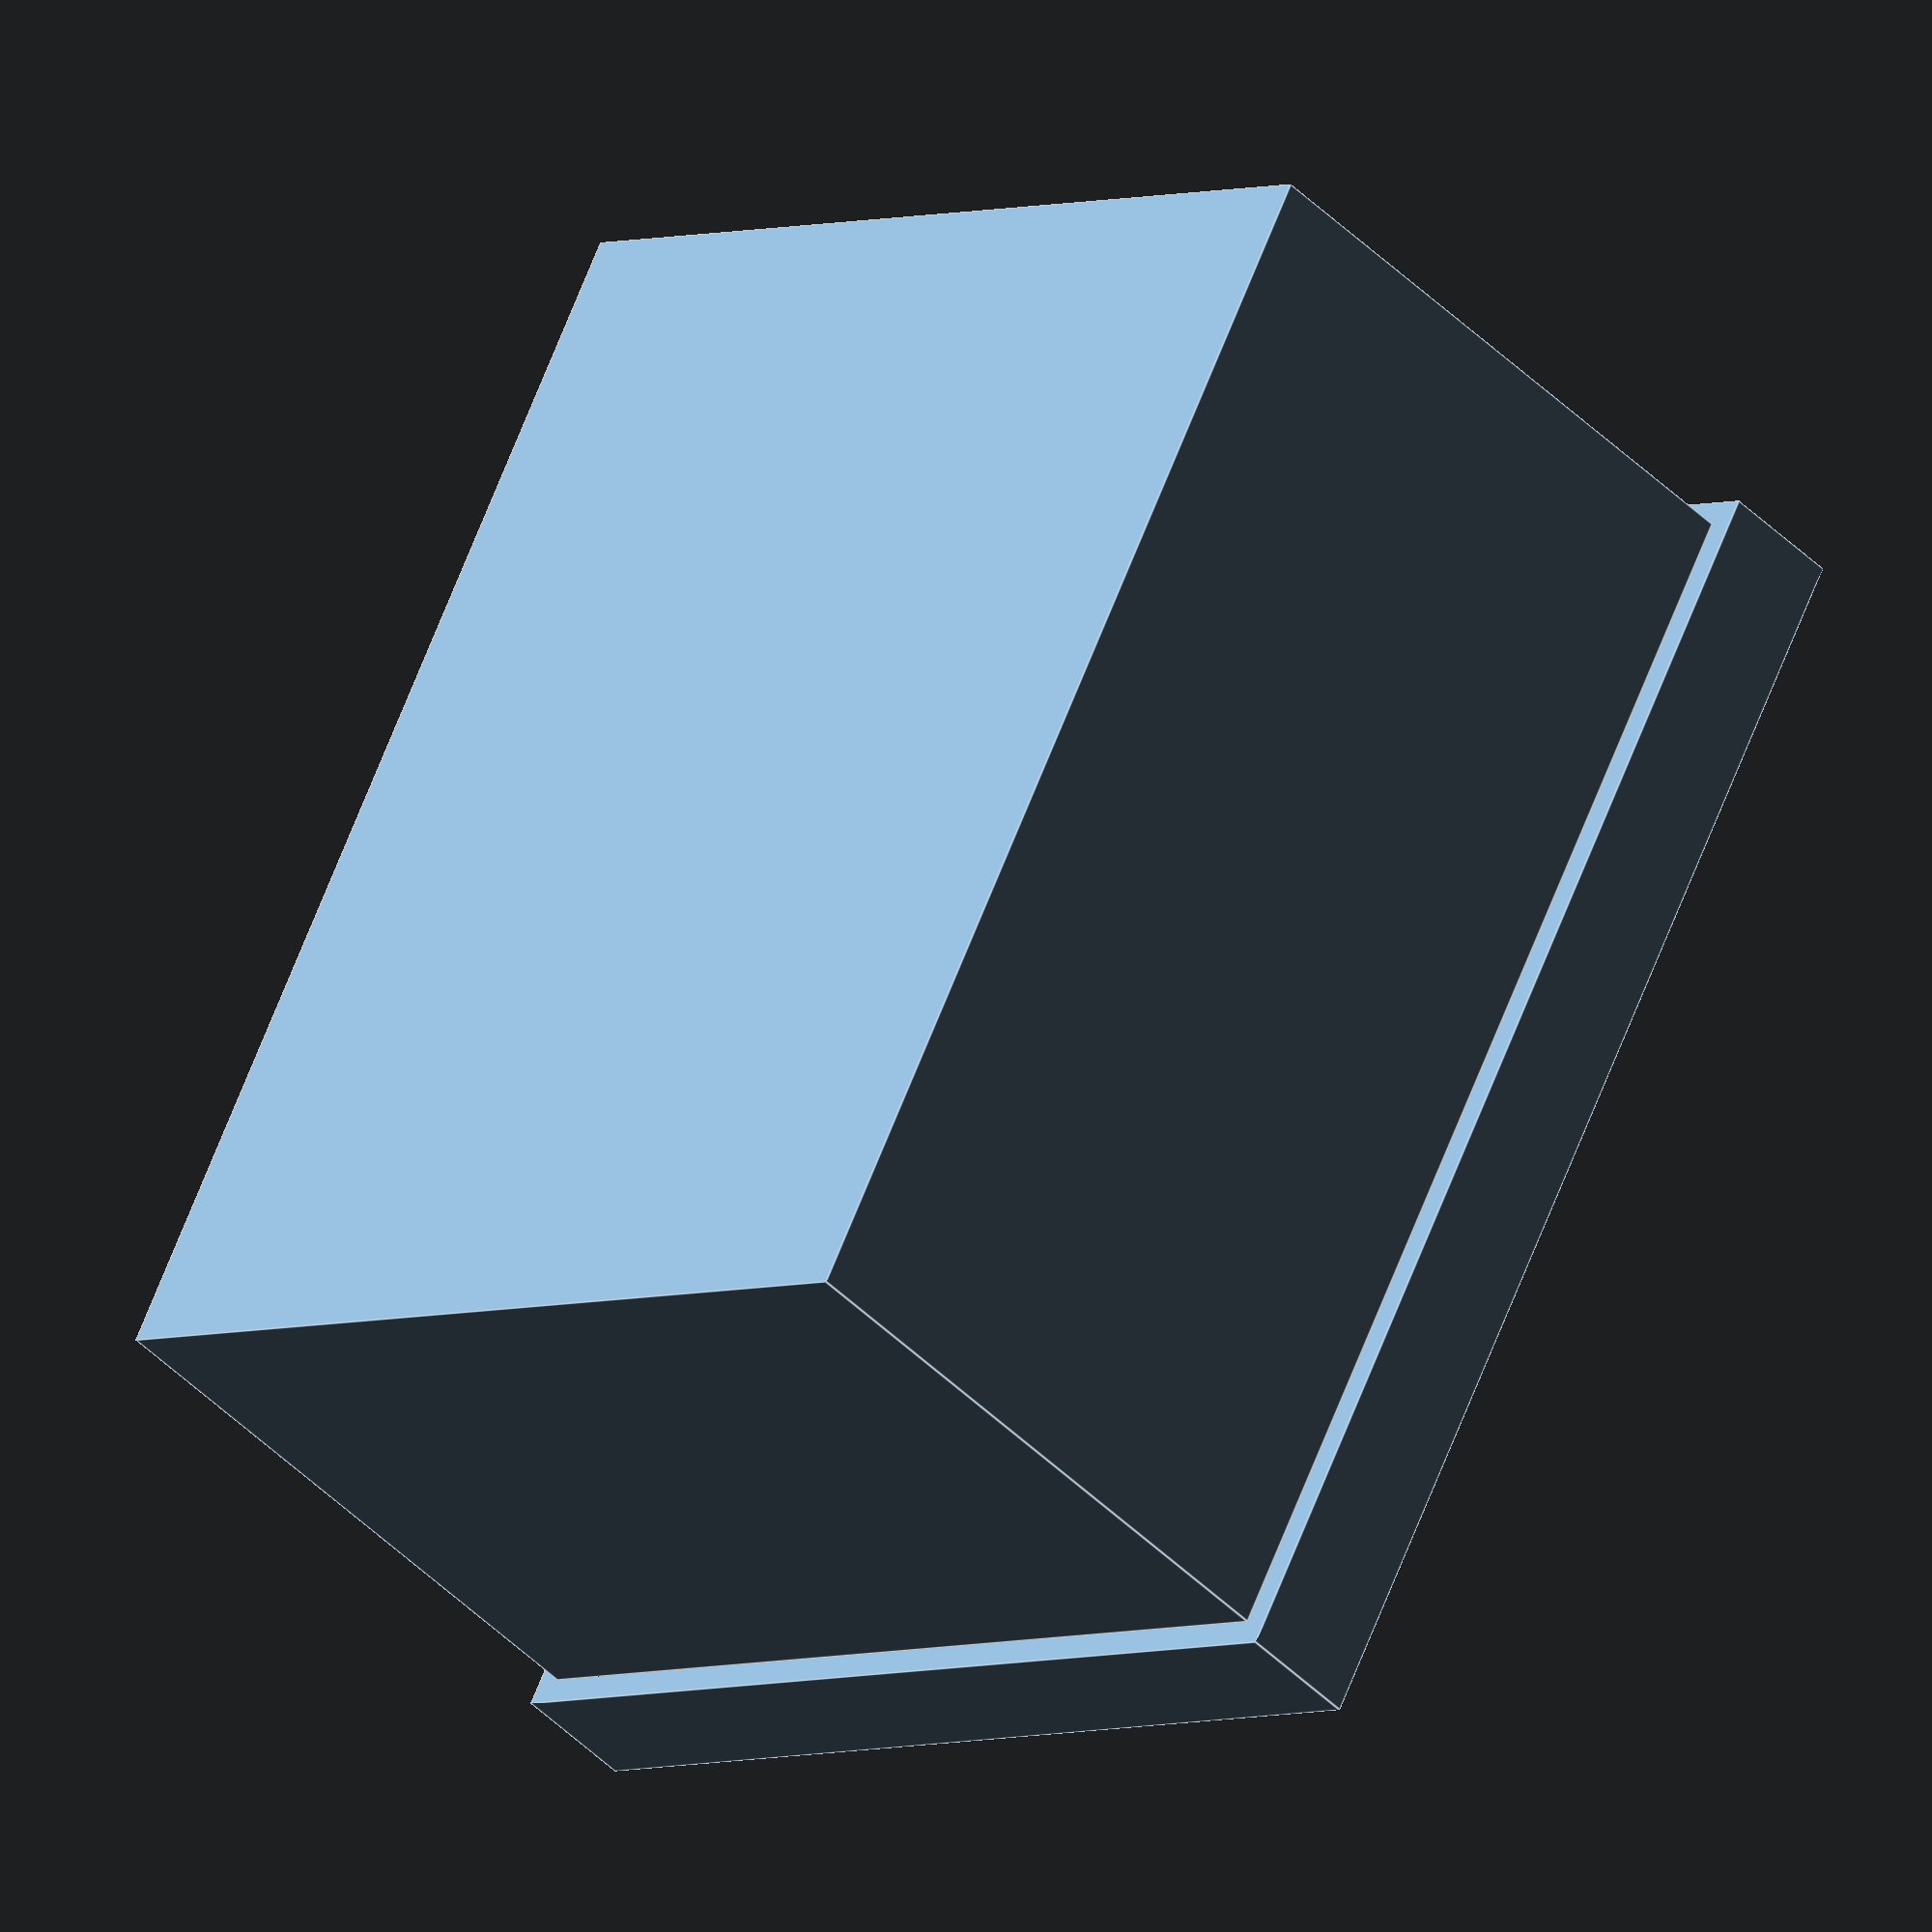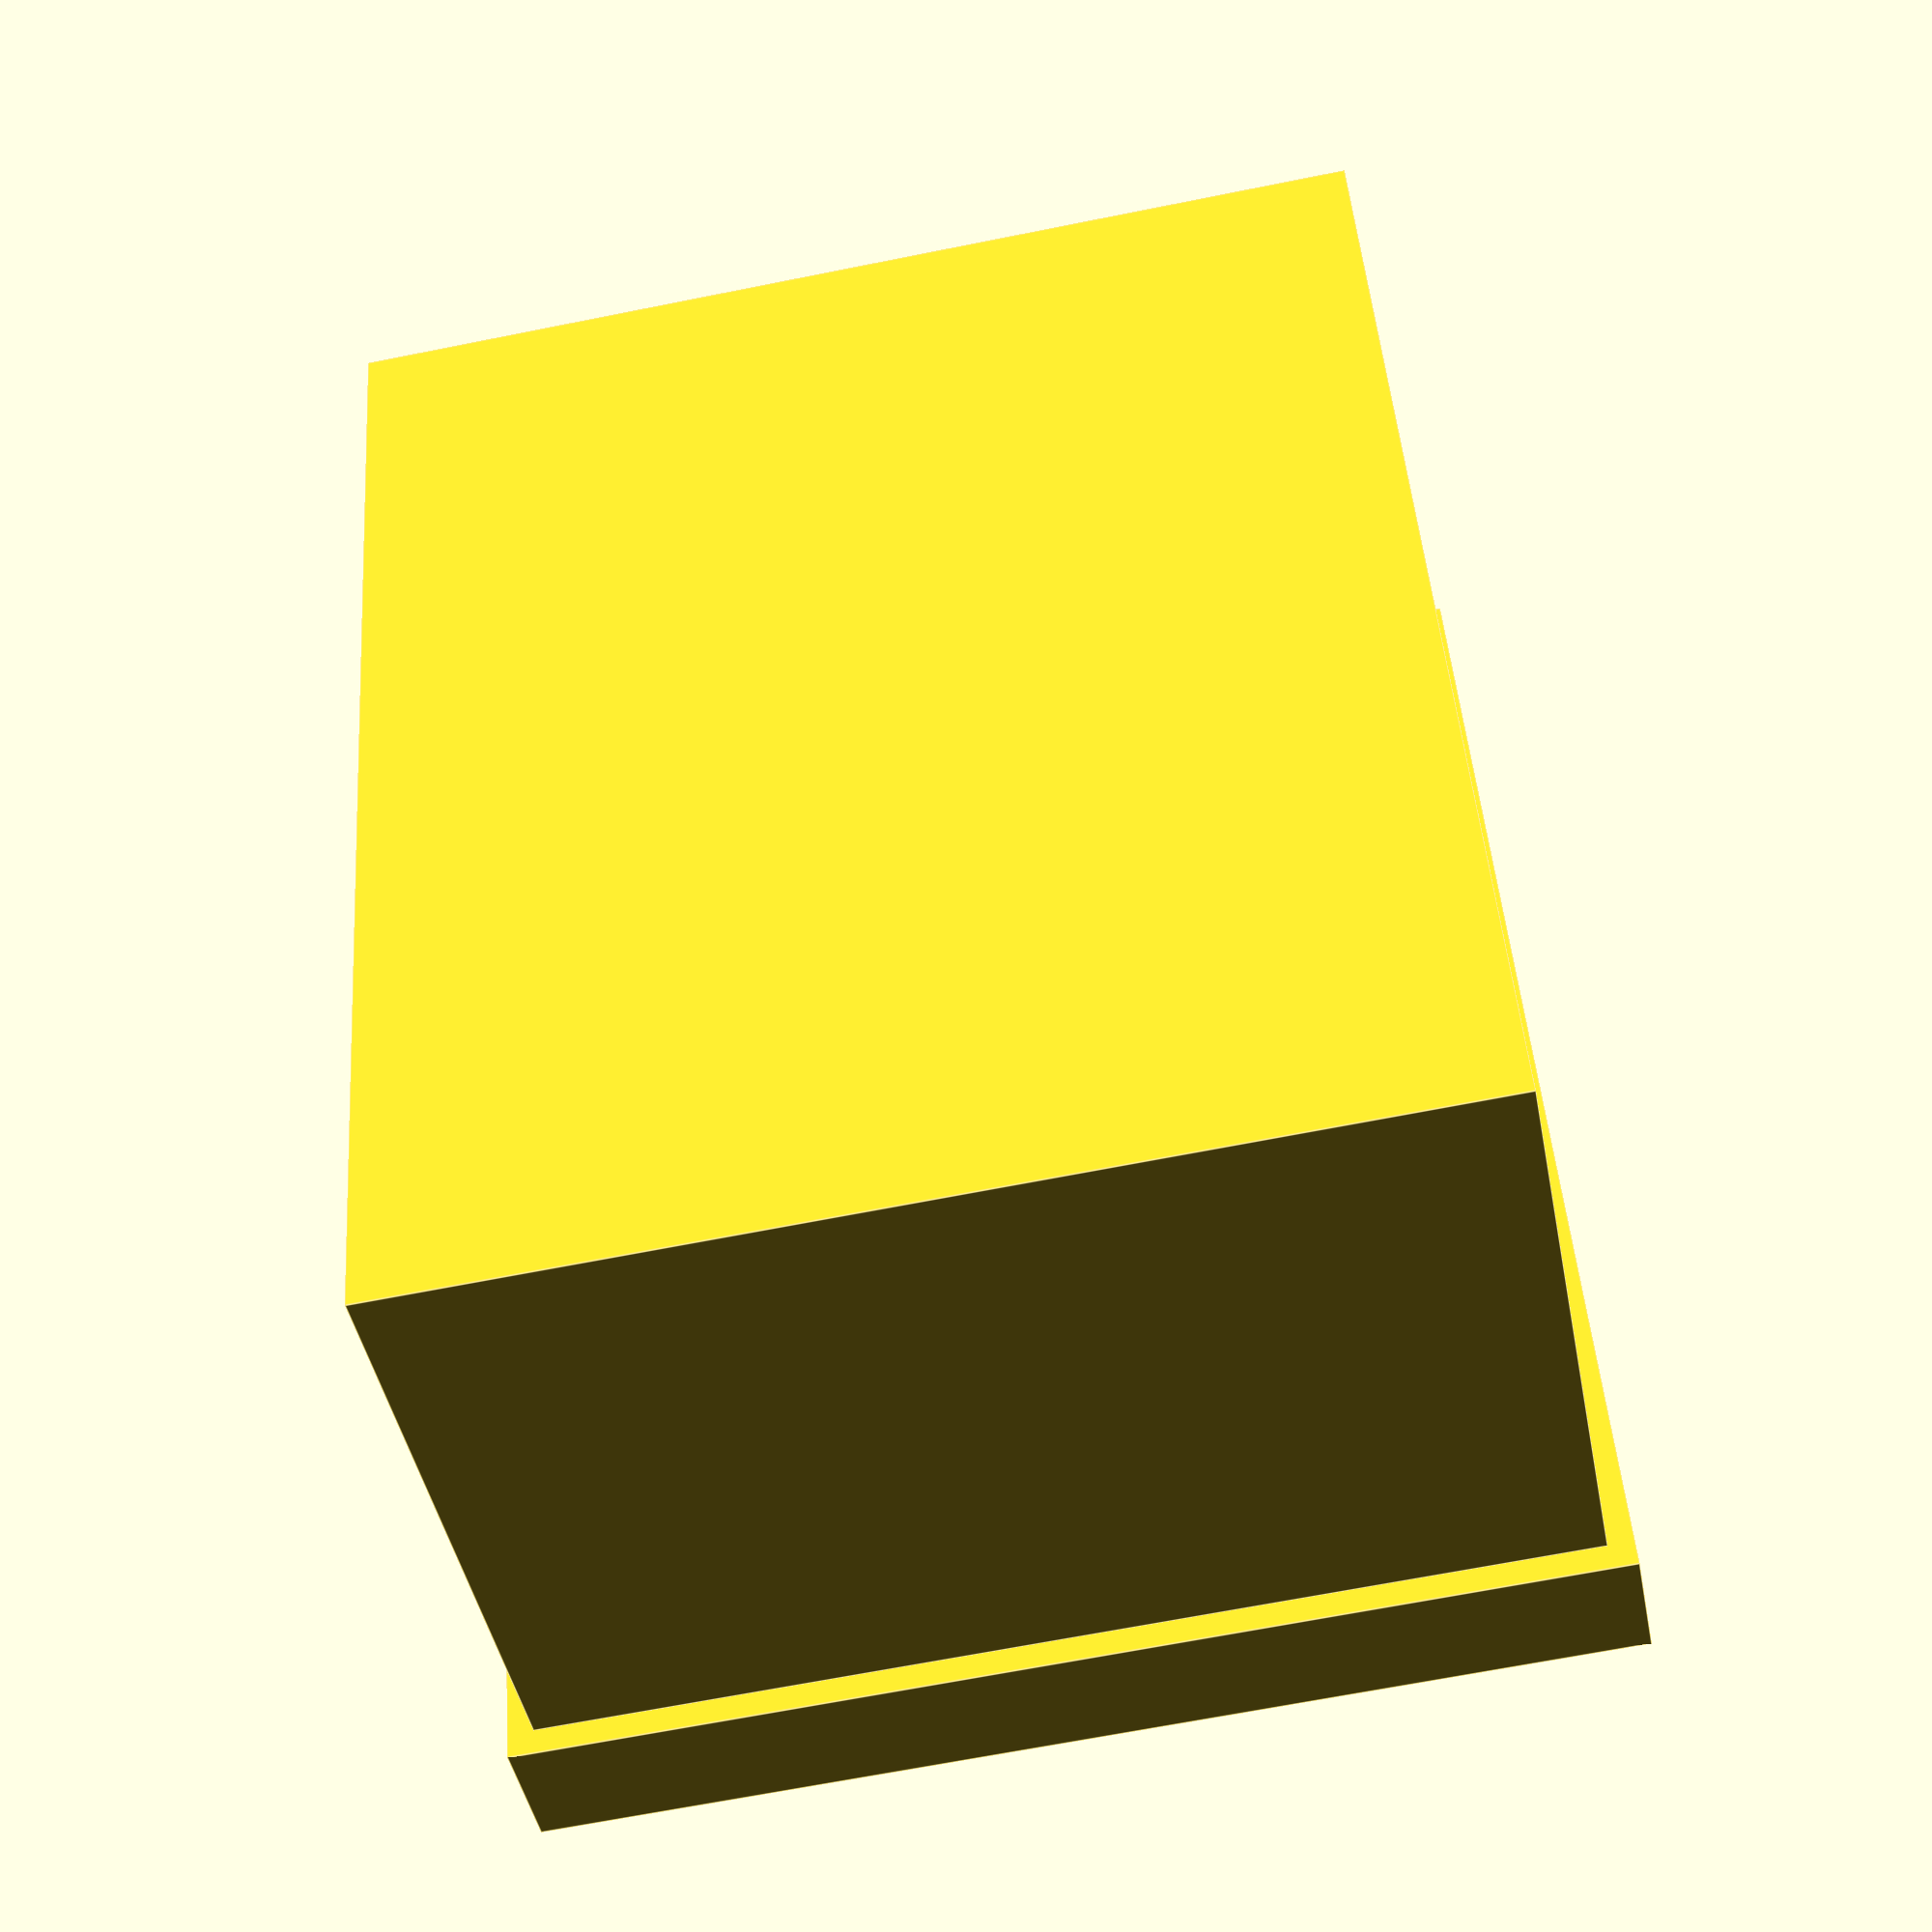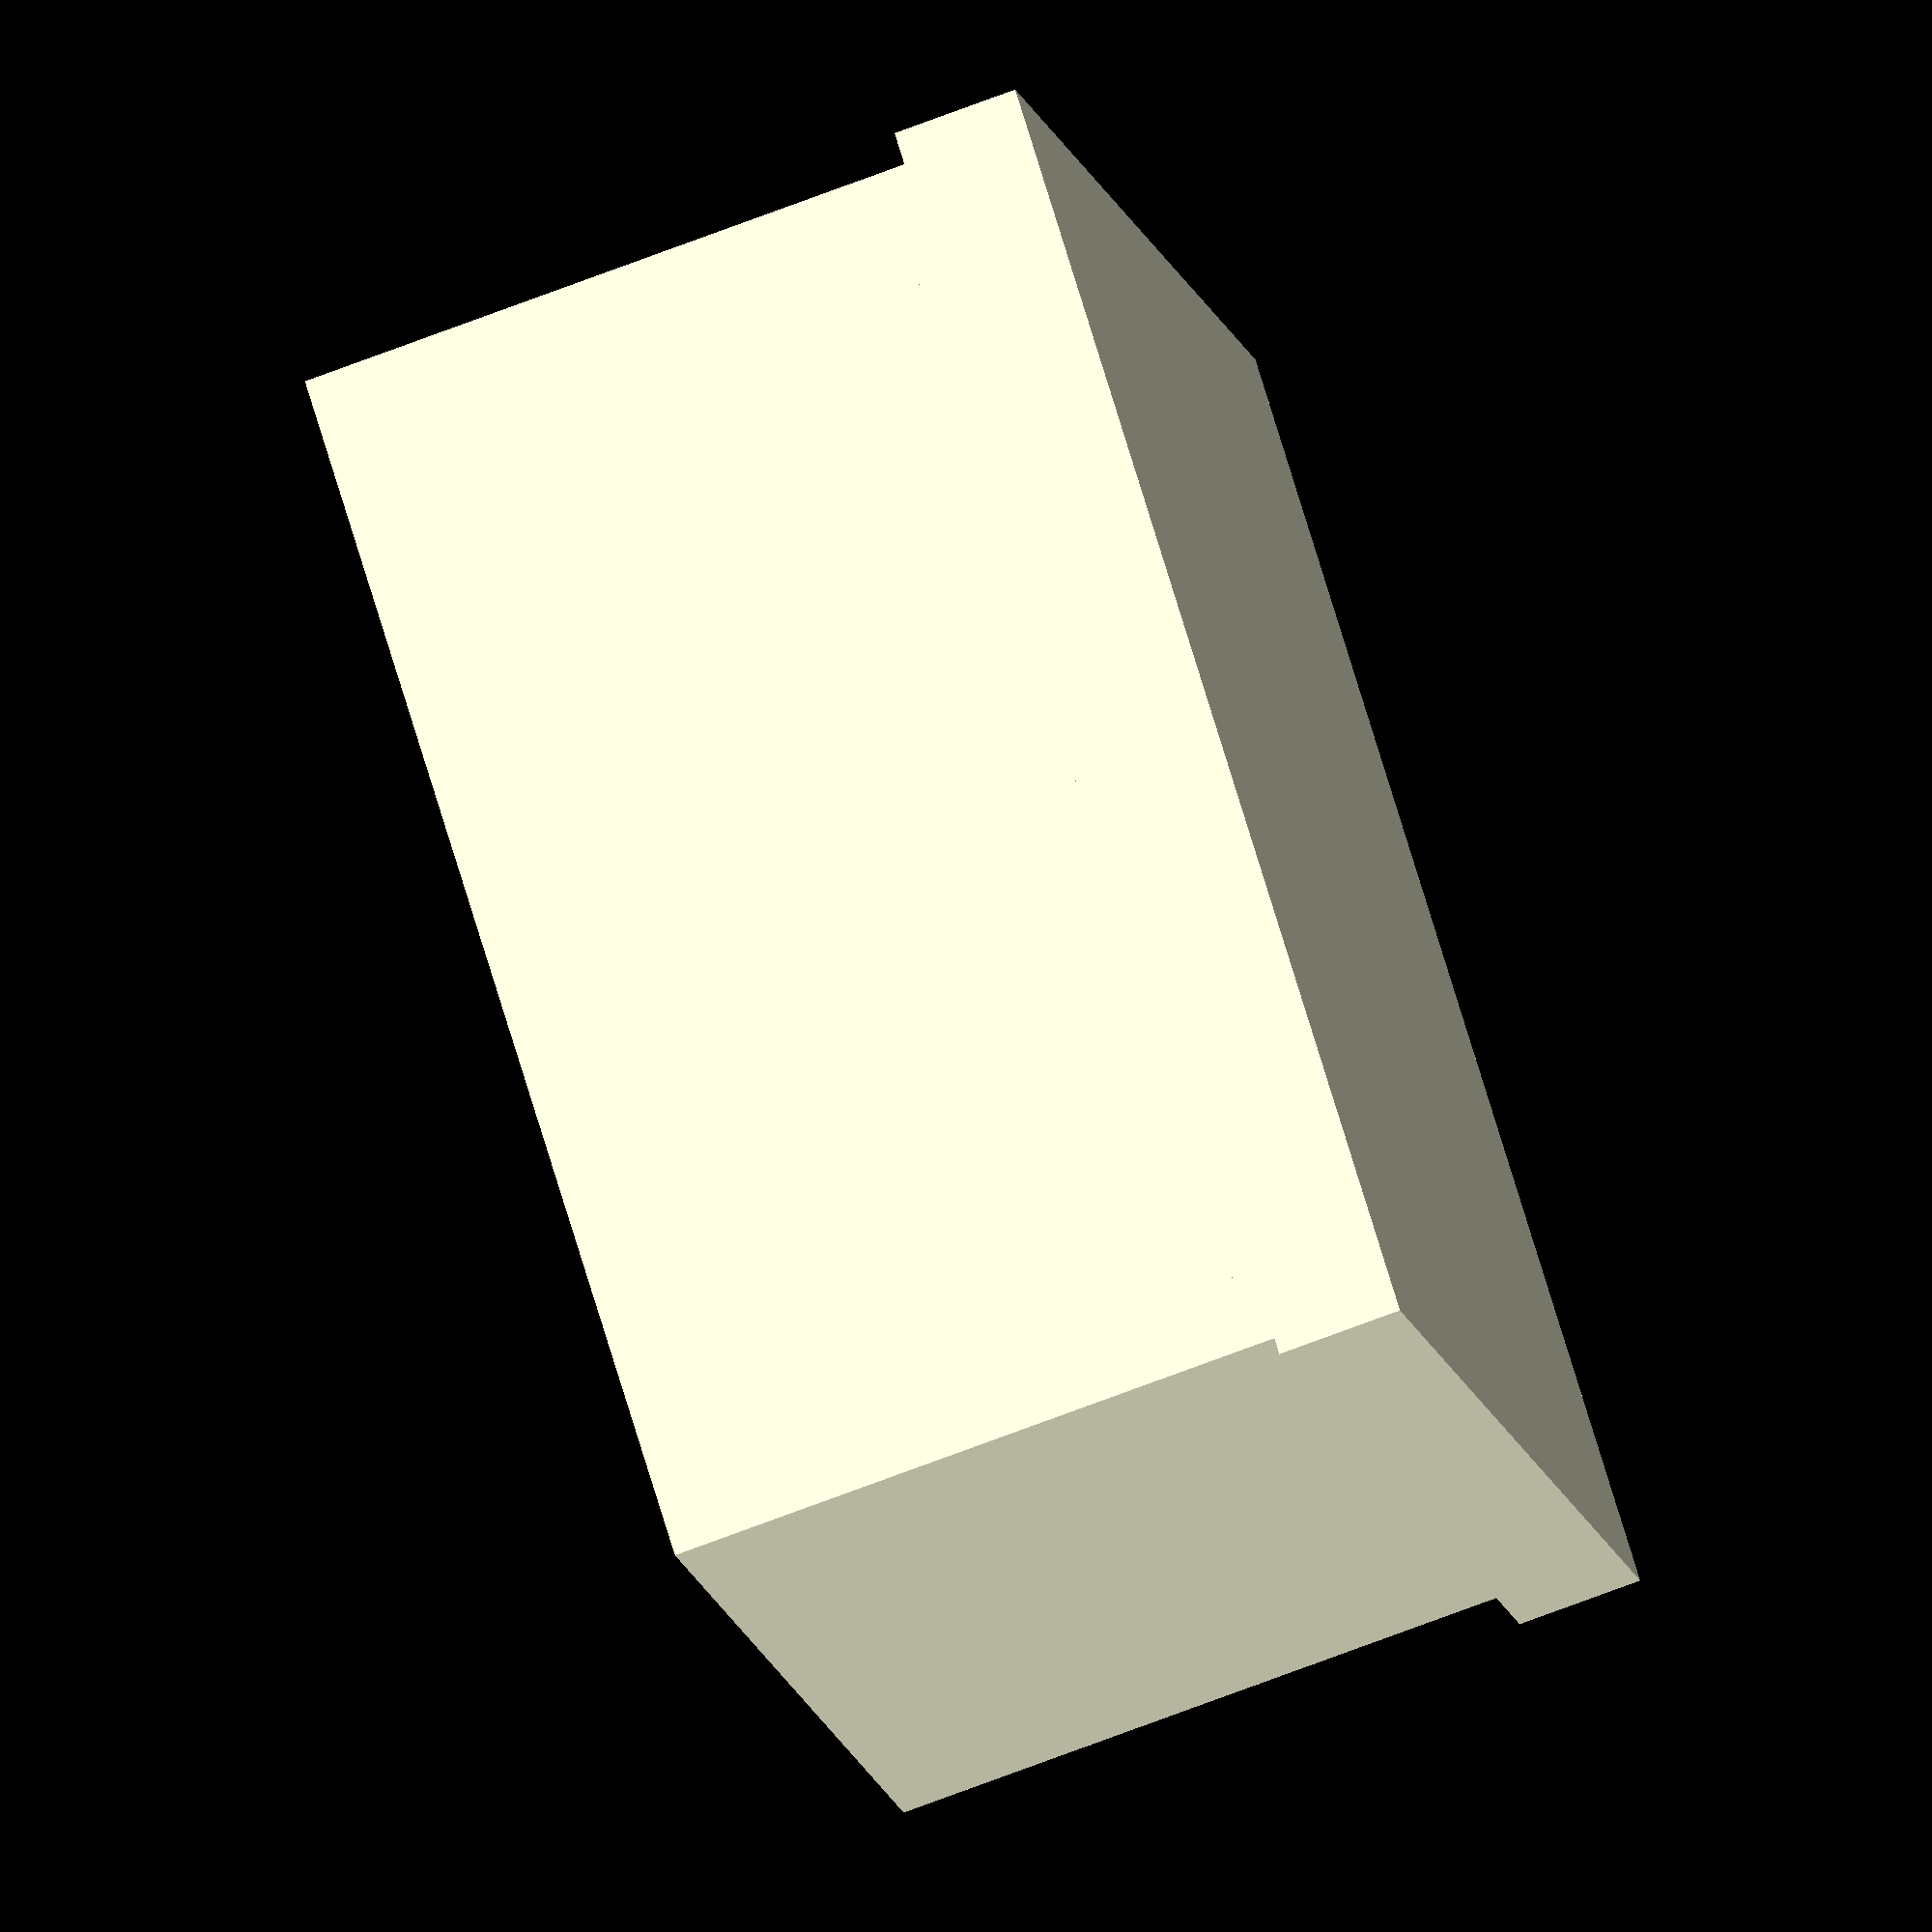
<openscad>
x = 100;
y = 80;
z = 50;
hr = 2;

difference(){
    cube([x, y, z], false);
    translate([hr, hr, 3*hr]){
        cube([x-hr*2, y-hr*2, z-hr*2], false);
    };
};
difference(){
    translate([-hr, -hr, z]){
        cube([x+hr*2, y+hr*2, 8+hr], false);
    };
    translate([0, 0, z-hr]){
        cube([x, y, 8], false);
    };
};

</openscad>
<views>
elev=223.9 azim=241.7 roll=319.3 proj=o view=edges
elev=223.6 azim=274.1 roll=349.2 proj=p view=edges
elev=249.0 azim=217.7 roll=248.8 proj=o view=wireframe
</views>
